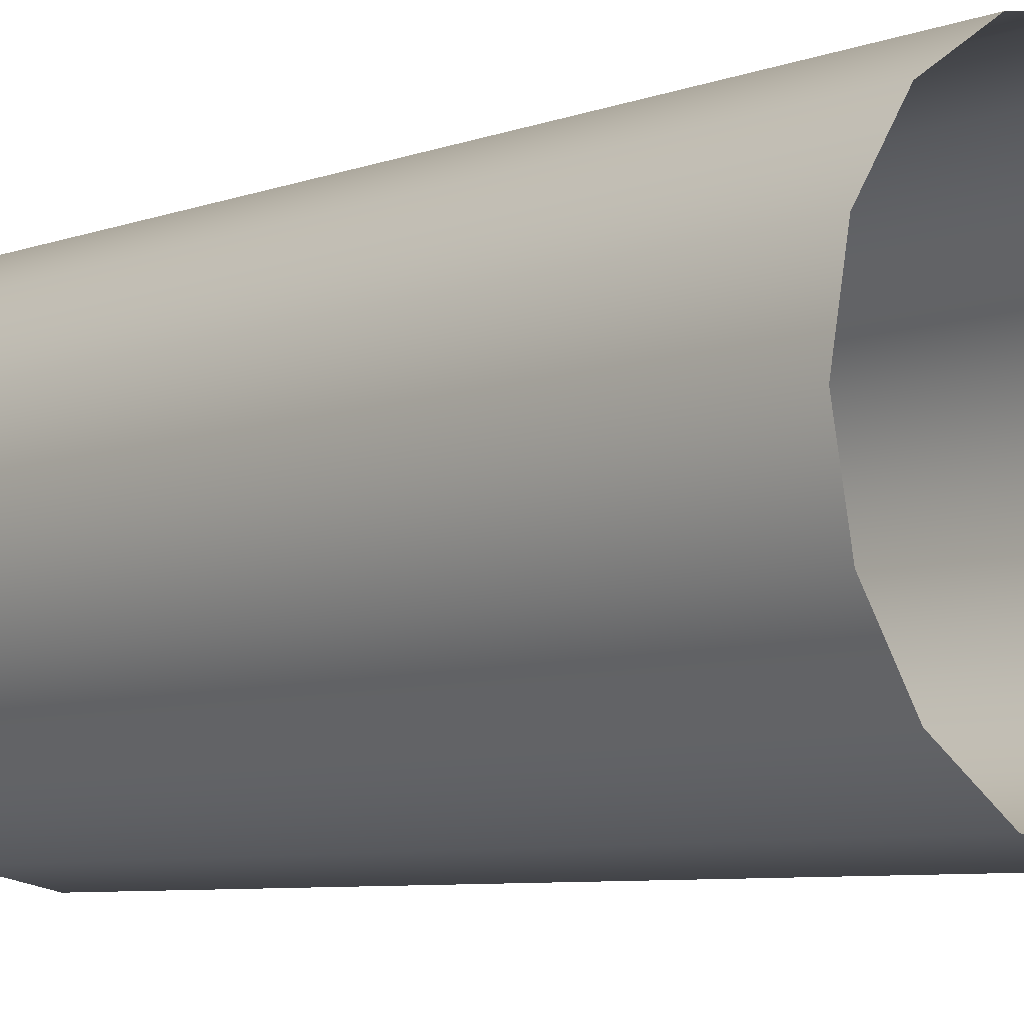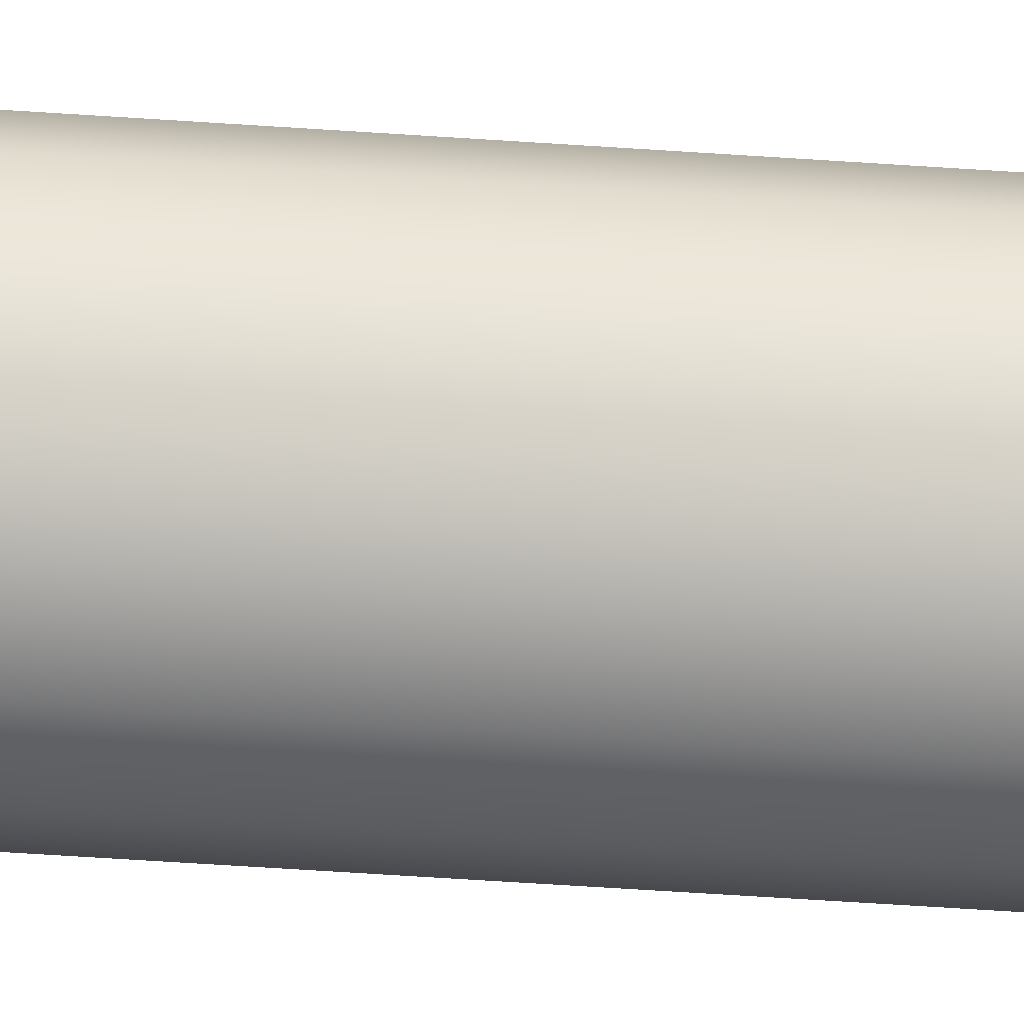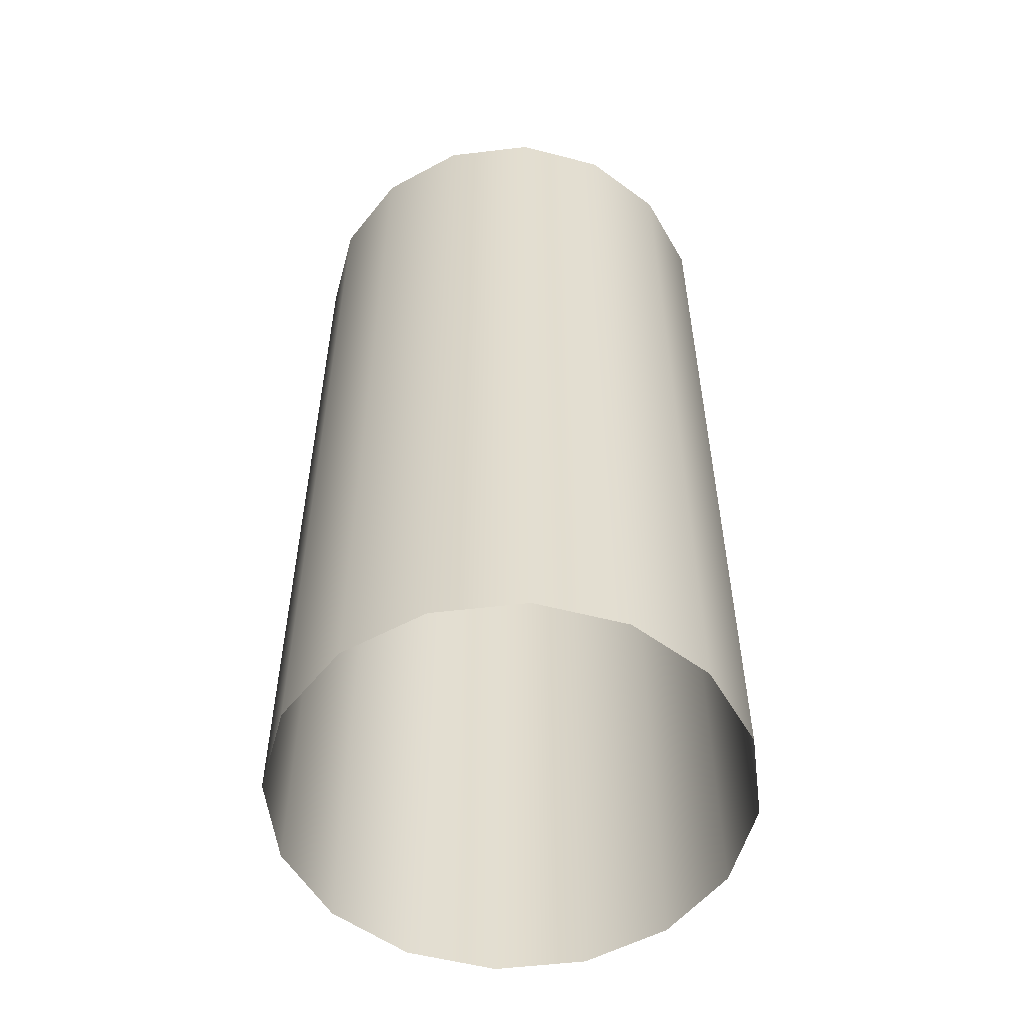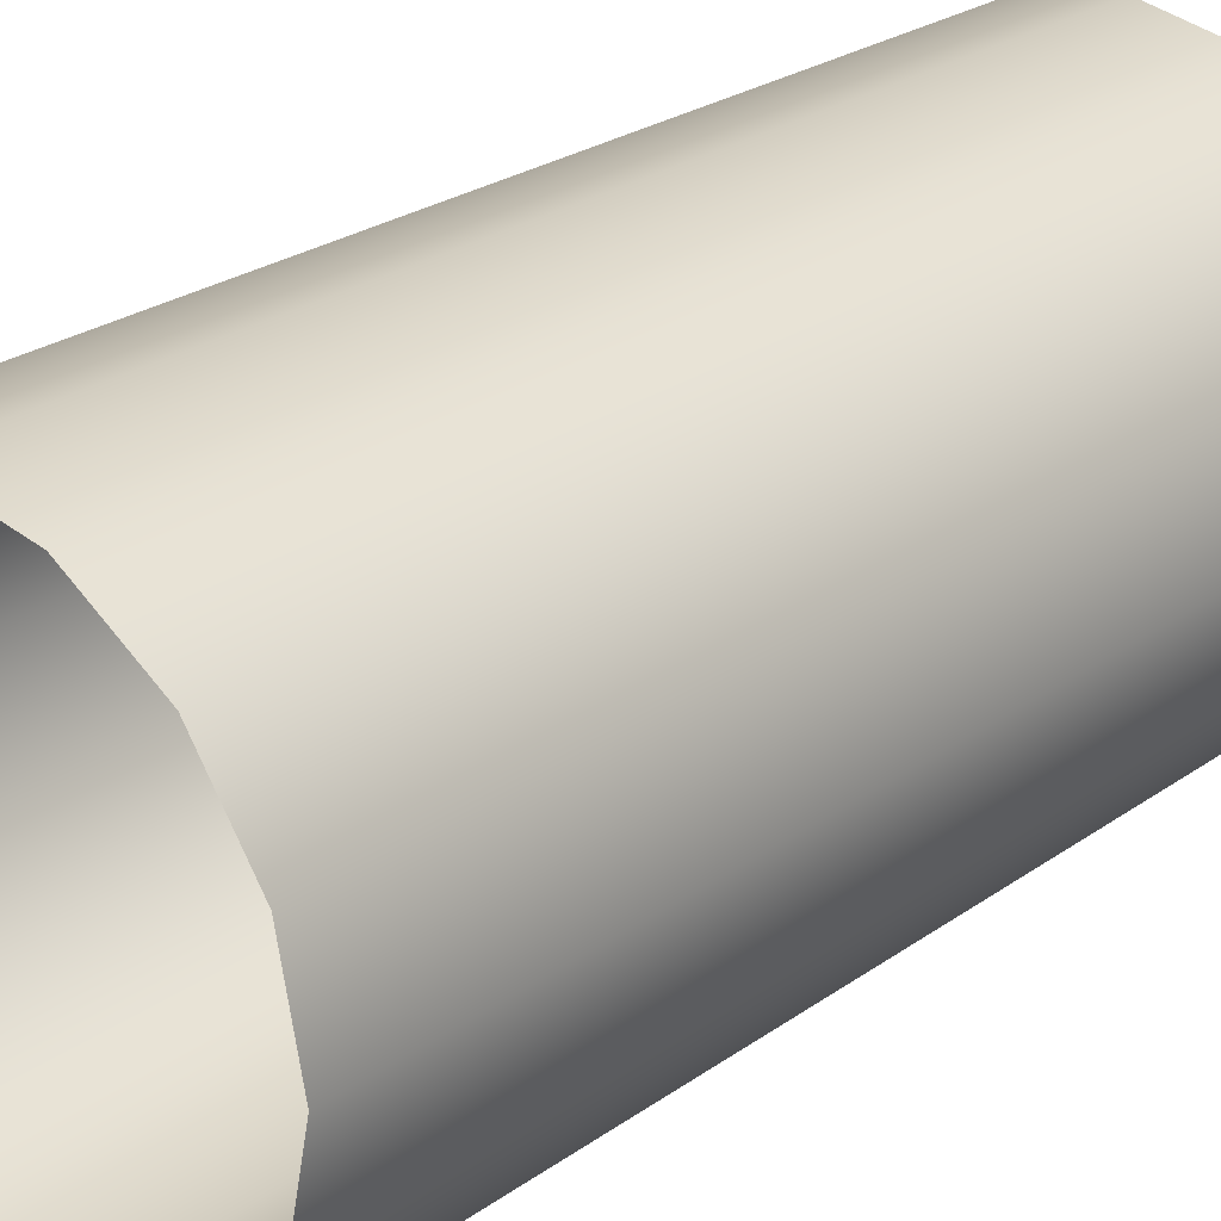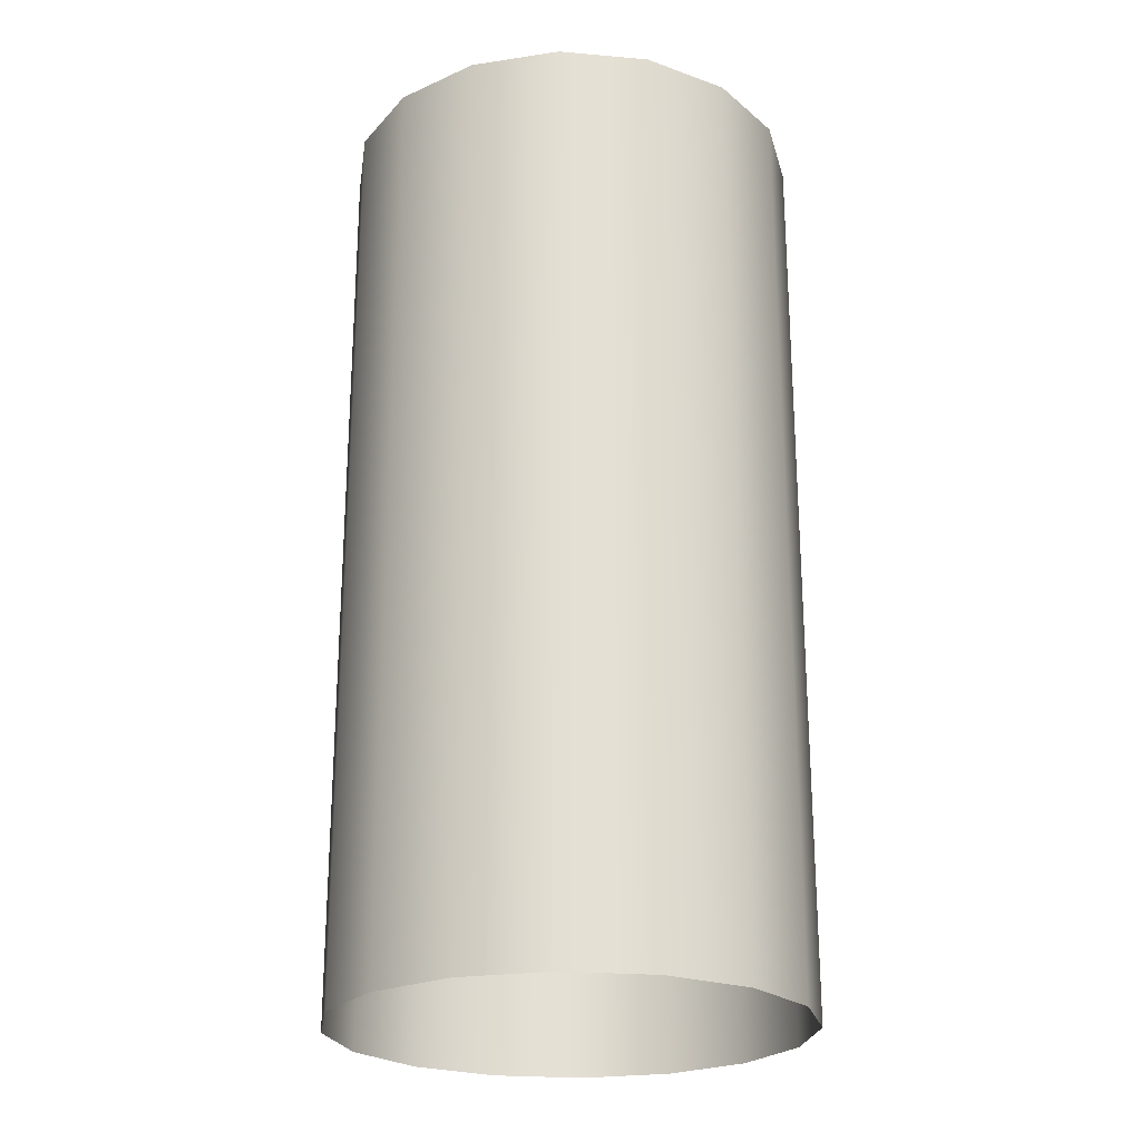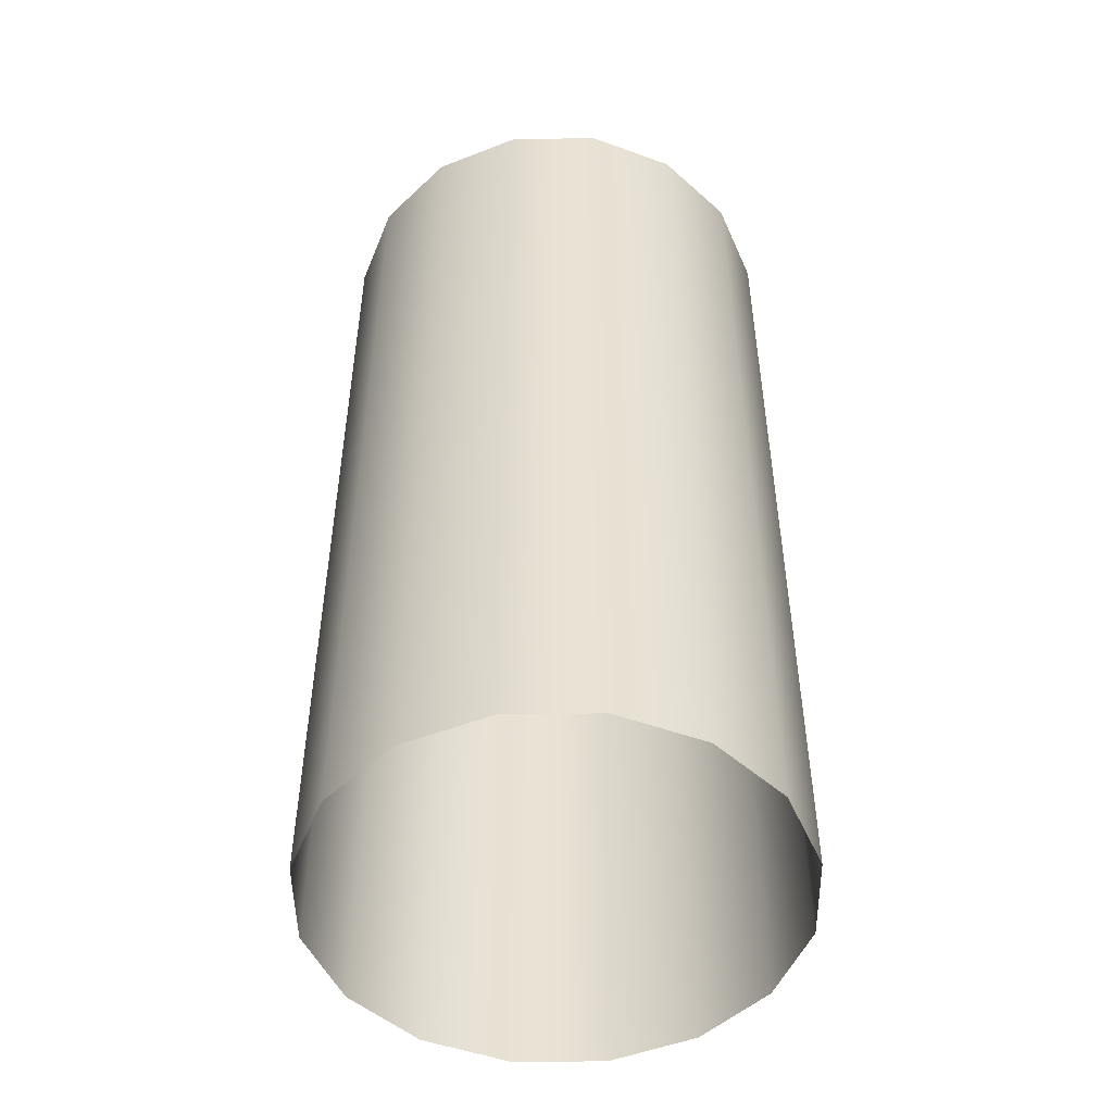
<metadata>
{"format":"obj","ext":"obj","renderer":"f3d","projection":"perspective","resolution":1024,"background":"white","views":[{"elev":-7.2,"azim":136.1,"up":"+Y"},{"elev":-79.4,"azim":-93.5,"up":"+Y"},{"elev":-54.8,"azim":-94.1,"up":"+Z"},{"elev":24.5,"azim":-139.4,"up":"+Y"},{"elev":-23.8,"azim":47.9,"up":"+Z"},{"elev":-49.8,"azim":-33.0,"up":"+Z"}]}
</metadata>
<code>
o Pipe_pipe
v 0 0.5 -1
v 0 0.5 1
v 0.1913 0.4619 -1
v 0.1913 0.4619 1
v 0.3536 0.3536 -1
v 0.3536 0.3536 1
v 0.4619 0.1913 -1
v 0.4619 0.1913 1
v 0.5 -0 -1
v 0.5 -0 1
v 0.4619 -0.1913 -1
v 0.4619 -0.1913 1
v 0.3536 -0.3536 -1
v 0.3536 -0.3536 1
v 0.1913 -0.4619 -1
v 0.1913 -0.4619 1
v 0 -0.5 -1
v 0 -0.5 1
v -0.1913 -0.4619 -1
v -0.1913 -0.4619 1
v -0.3536 -0.3536 -1
v -0.3536 -0.3536 1
v -0.4619 -0.1913 -1
v -0.4619 -0.1913 1
v -0.5 0 -1
v -0.5 0 1
v -0.4619 0.1913 -1
v -0.4619 0.1913 1
v -0.3536 0.3536 -1
v -0.3536 0.3536 1
v -0.1913 0.4619 -1
v -0.1913 0.4619 1
f 1 2 4 3
f 3 4 6 5
f 5 6 8 7
f 7 8 10 9
f 9 10 12 11
f 11 12 14 13
f 13 14 16 15
f 15 16 18 17
f 17 18 20 19
f 19 20 22 21
f 21 22 24 23
f 23 24 26 25
f 25 26 28 27
f 27 28 30 29
f 31 32 2 1
f 29 30 32 31

</code>
